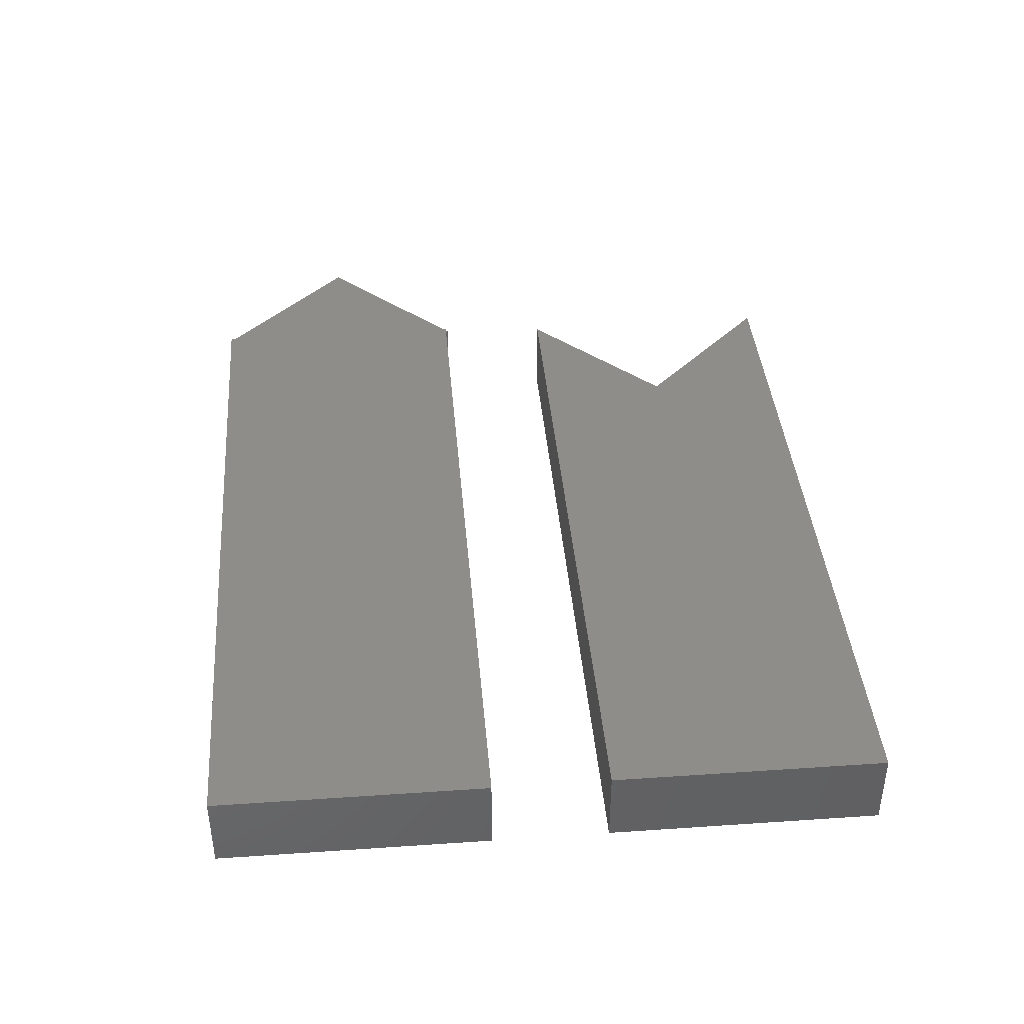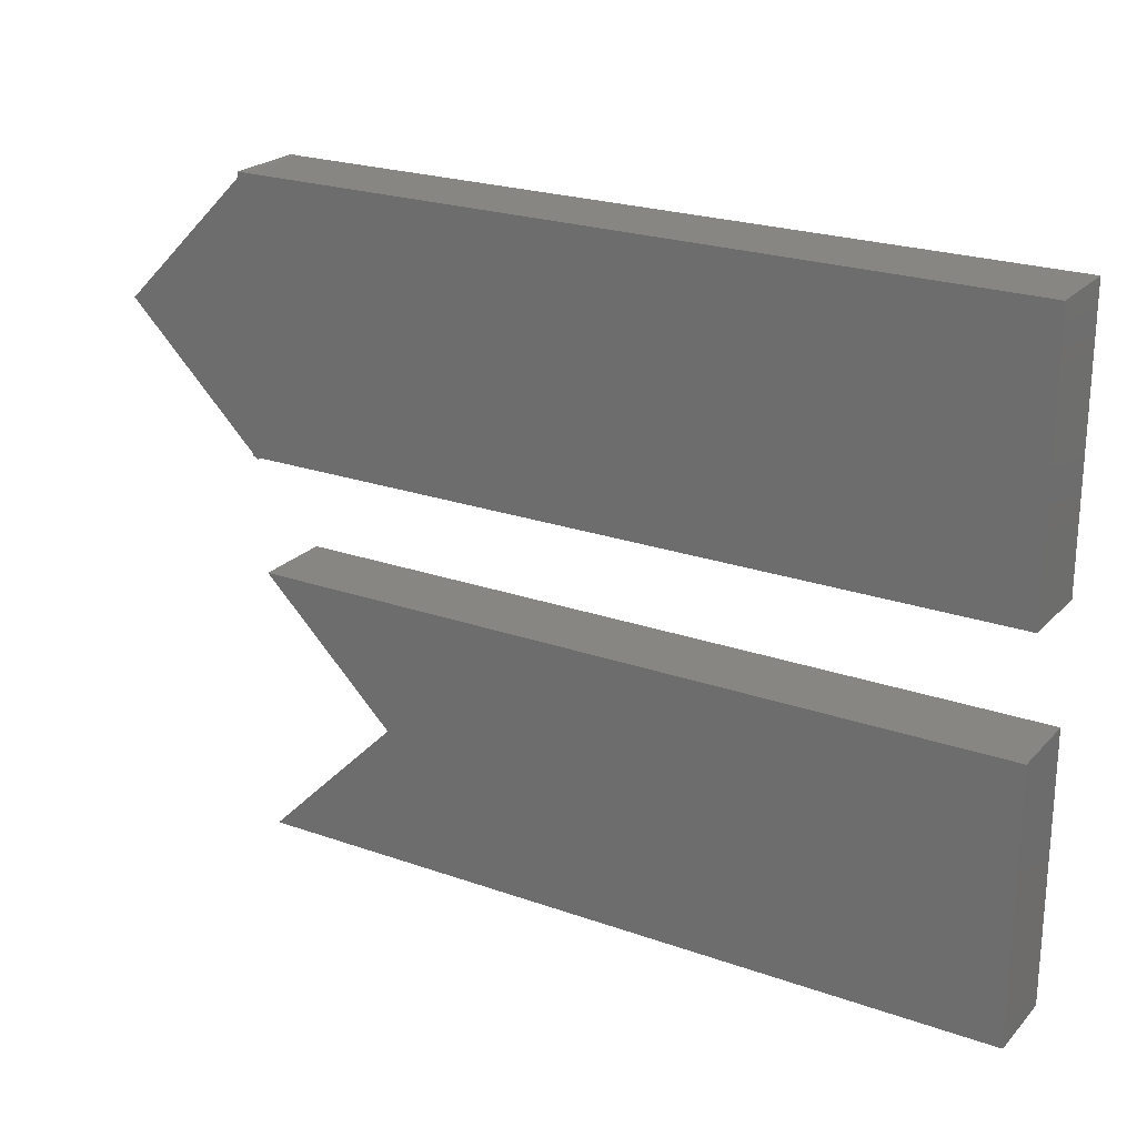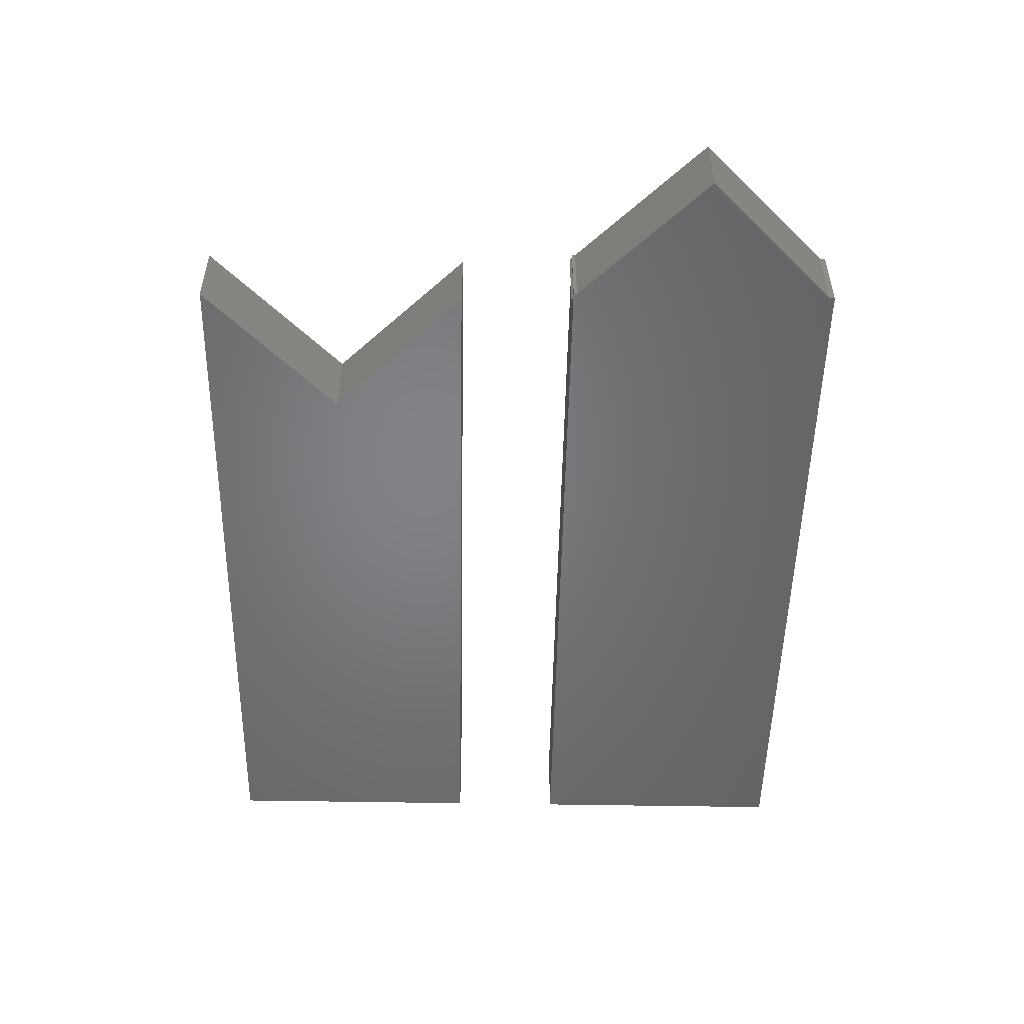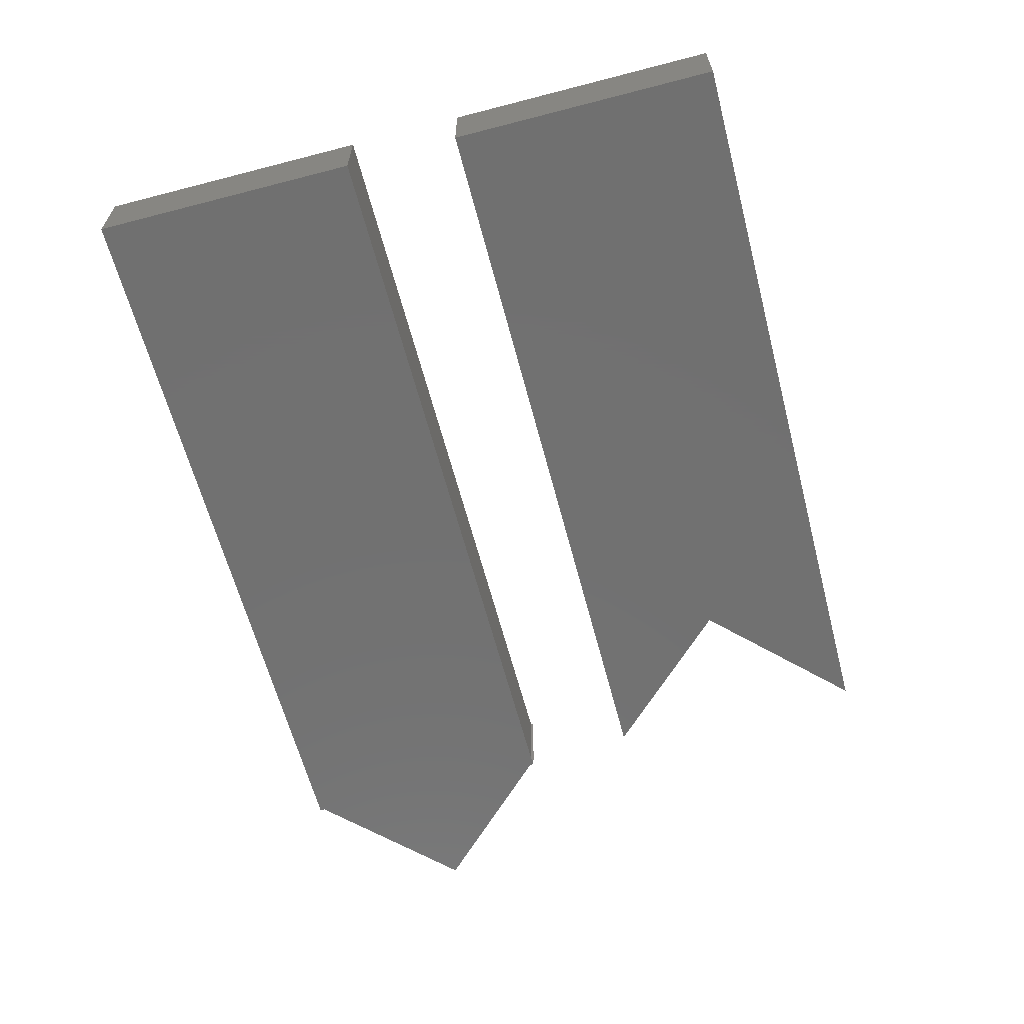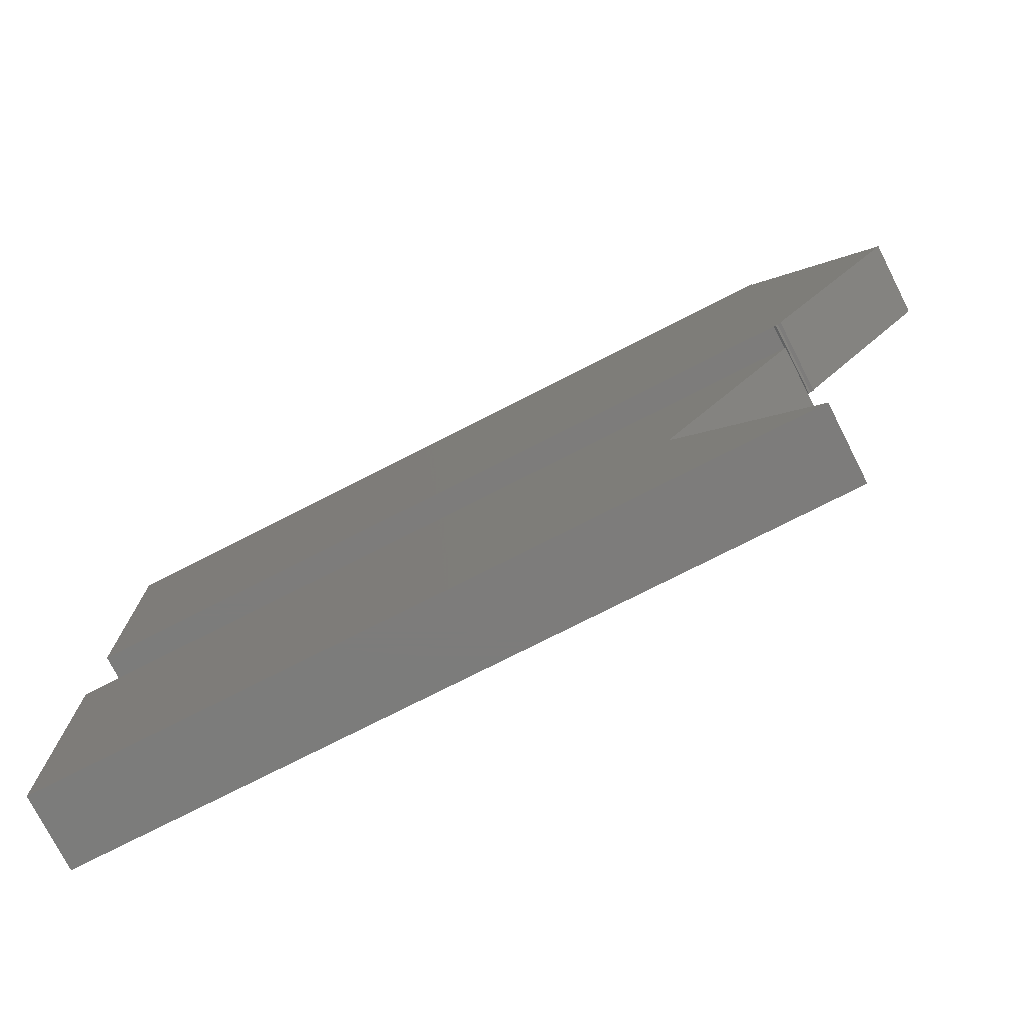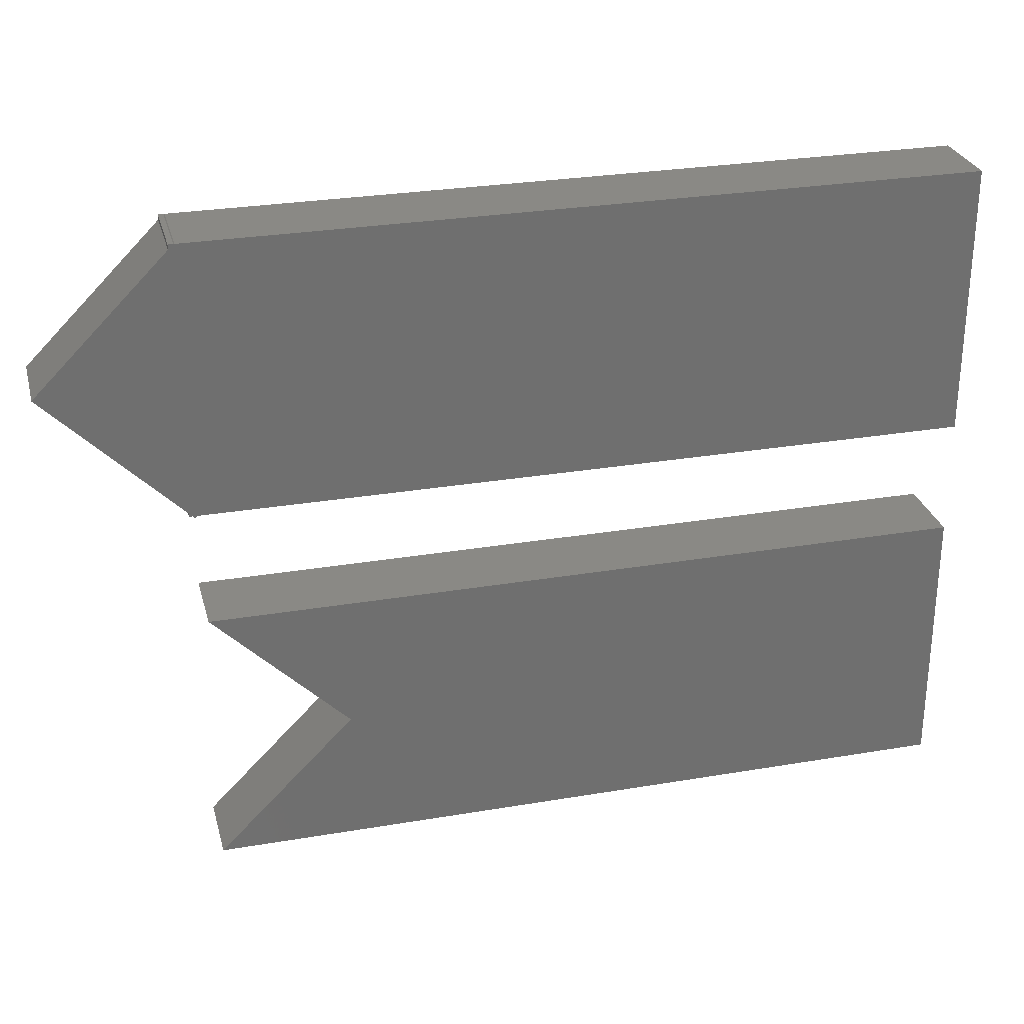
<metadata>
{"format":"stl","ext":"stl","renderer":"f3d","projection":"perspective","resolution":1024,"background":"white","views":[{"elev":40.2,"azim":-94.8,"up":"+Z"},{"elev":23.0,"azim":-149.0,"up":"+Y"},{"elev":-51.3,"azim":88.9,"up":"+Z"},{"elev":-62.9,"azim":-75.3,"up":"+Z"},{"elev":-75.8,"azim":27.0,"up":"+Y"},{"elev":28.2,"azim":165.6,"up":"+Y"}]}
</metadata>
<code>
# stl→obj: 36 verts, 64 faces
v 0 0 0
v 0 0 10
v 0 35 0
v 0 35 10
v 98.99 0 0
v 98.99 0 10
v 81.32 17.68 0
v 98.64 35 0
v 98.64 35 10
v 81.32 17.68 10
v 0 50 0
v 0 50 10
v 0 85 0
v 0 85 10
v 98.99 50 0
v 98.99 50 10
v 99.21 85 0
v 99.28 85.07 0
v 99.35 85 0
v 100 85 0
v 100 84.35 0
v 117 67.39 0
v 100 50.44 0
v 99.56 50 0
v 100 50 0
v 99.28 49.72 0
v 99.21 85 10
v 100 50.44 10
v 117 67.39 10
v 99.56 50 10
v 99.28 49.72 10
v 100 50 10
v 100 84.35 10
v 99.35 85 10
v 100 85 10
v 99.28 85.07 10
f 1 2 3
f 3 2 4
f 2 1 5
f 6 2 5
f 1 3 5
f 7 3 8
f 5 3 7
f 3 4 8
f 8 4 9
f 4 2 6
f 9 4 10
f 10 4 6
f 6 5 10
f 10 5 7
f 8 9 10
f 7 8 10
f 11 12 13
f 13 12 14
f 12 11 15
f 16 12 15
f 11 13 15
f 15 13 17
f 15 17 18
f 15 18 19
f 15 19 20
f 15 20 21
f 15 21 22
f 15 22 23
f 24 23 25
f 15 23 24
f 24 26 15
f 13 14 17
f 17 14 27
f 28 29 14
f 14 12 16
f 30 14 16
f 31 30 16
f 30 32 14
f 32 28 14
f 29 33 14
f 33 34 27
f 33 35 34
f 33 27 14
f 34 36 27
f 16 15 26
f 31 16 26
f 31 26 24
f 30 31 24
f 30 24 25
f 32 30 25
f 32 25 23
f 28 32 23
f 28 23 22
f 29 28 22
f 21 33 22
f 22 33 29
f 33 21 20
f 35 33 20
f 19 34 20
f 20 34 35
f 18 36 19
f 19 36 34
f 17 27 18
f 18 27 36

</code>
